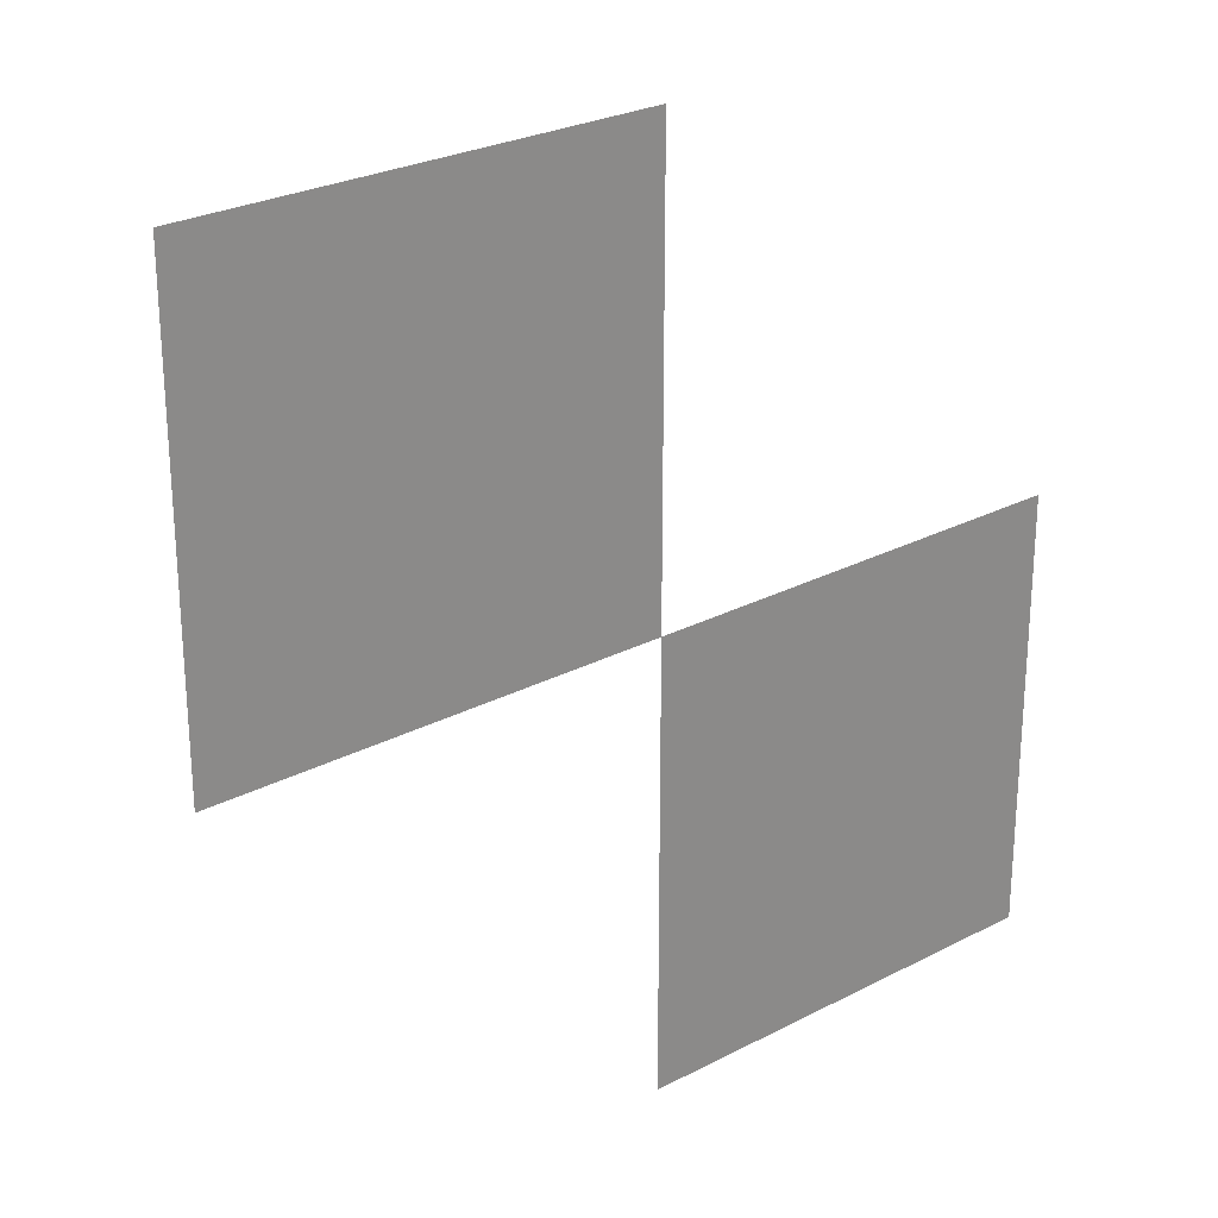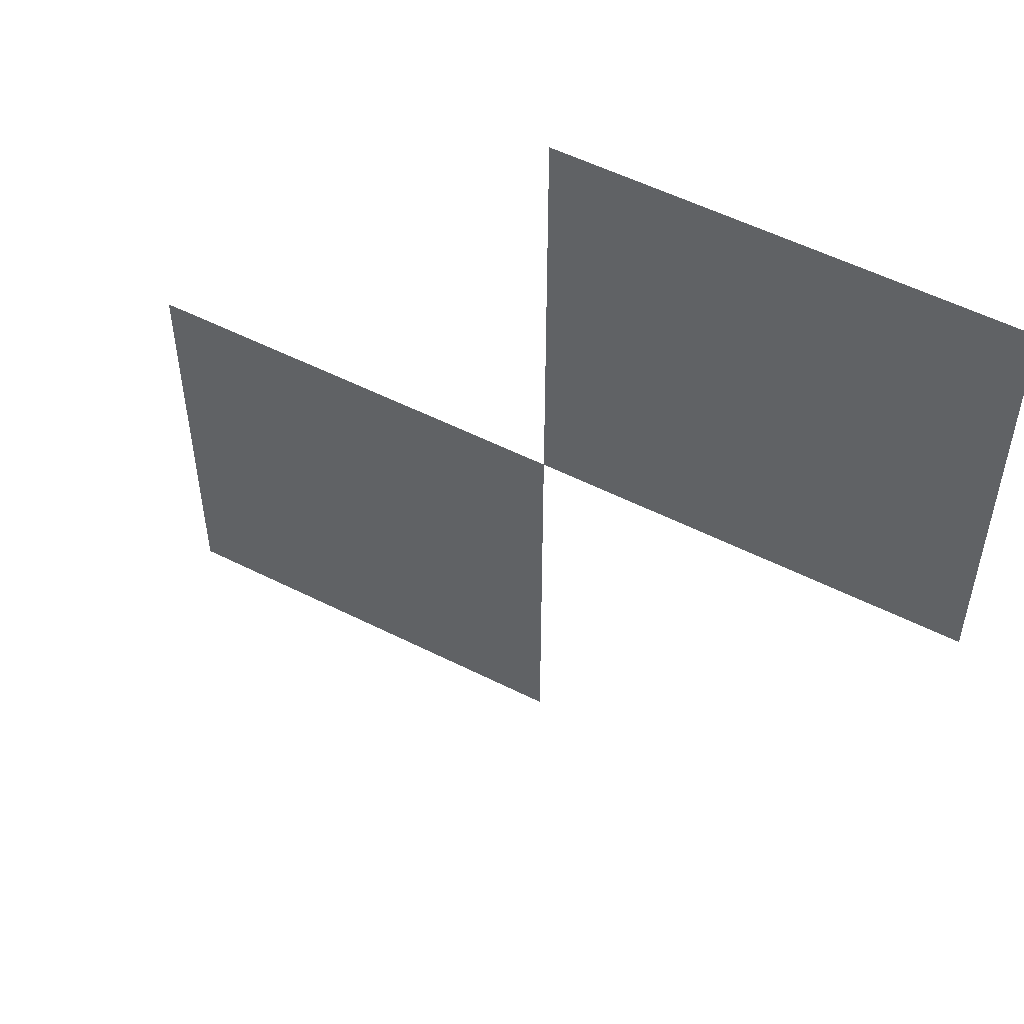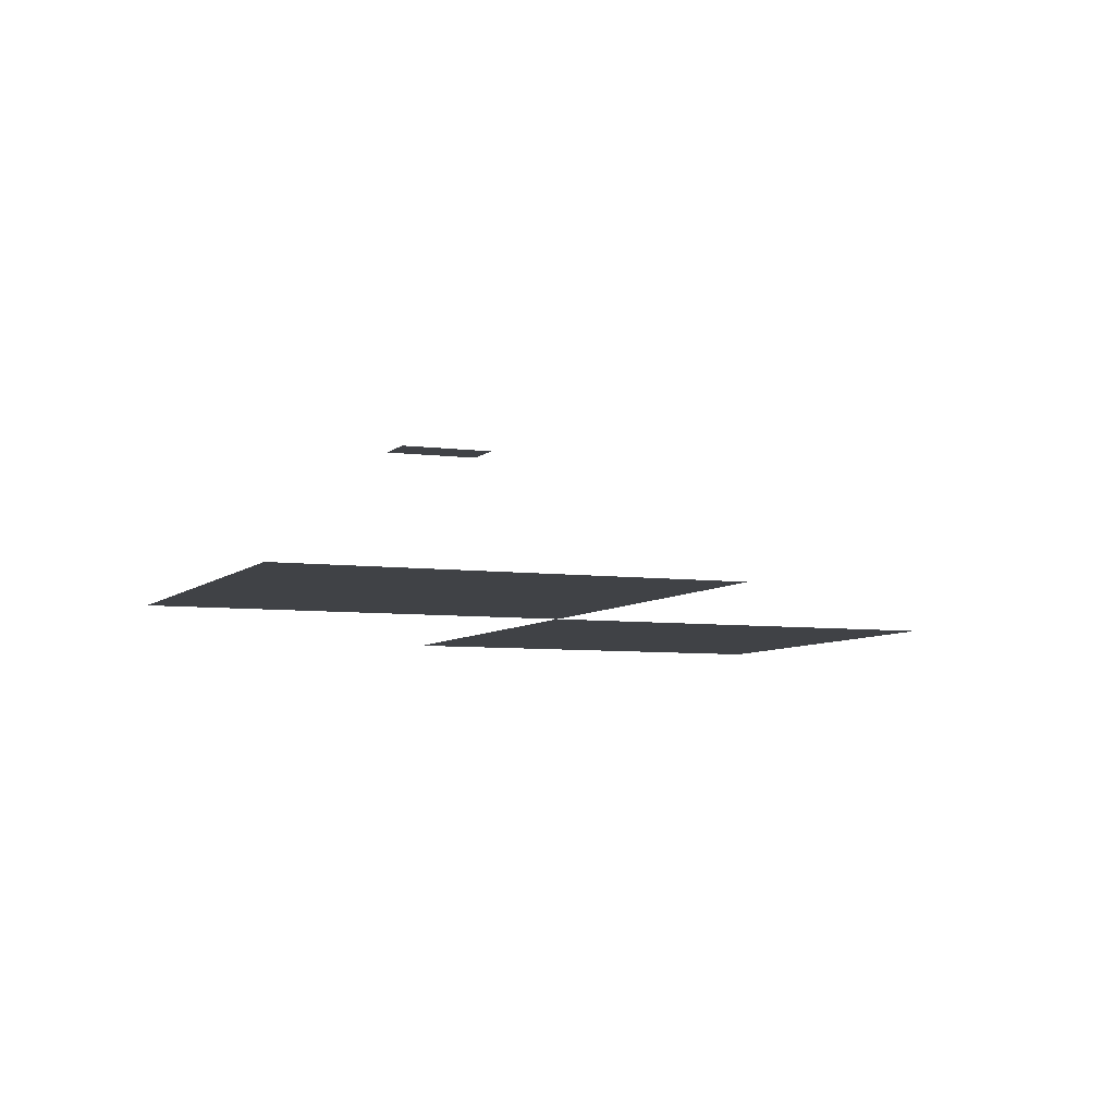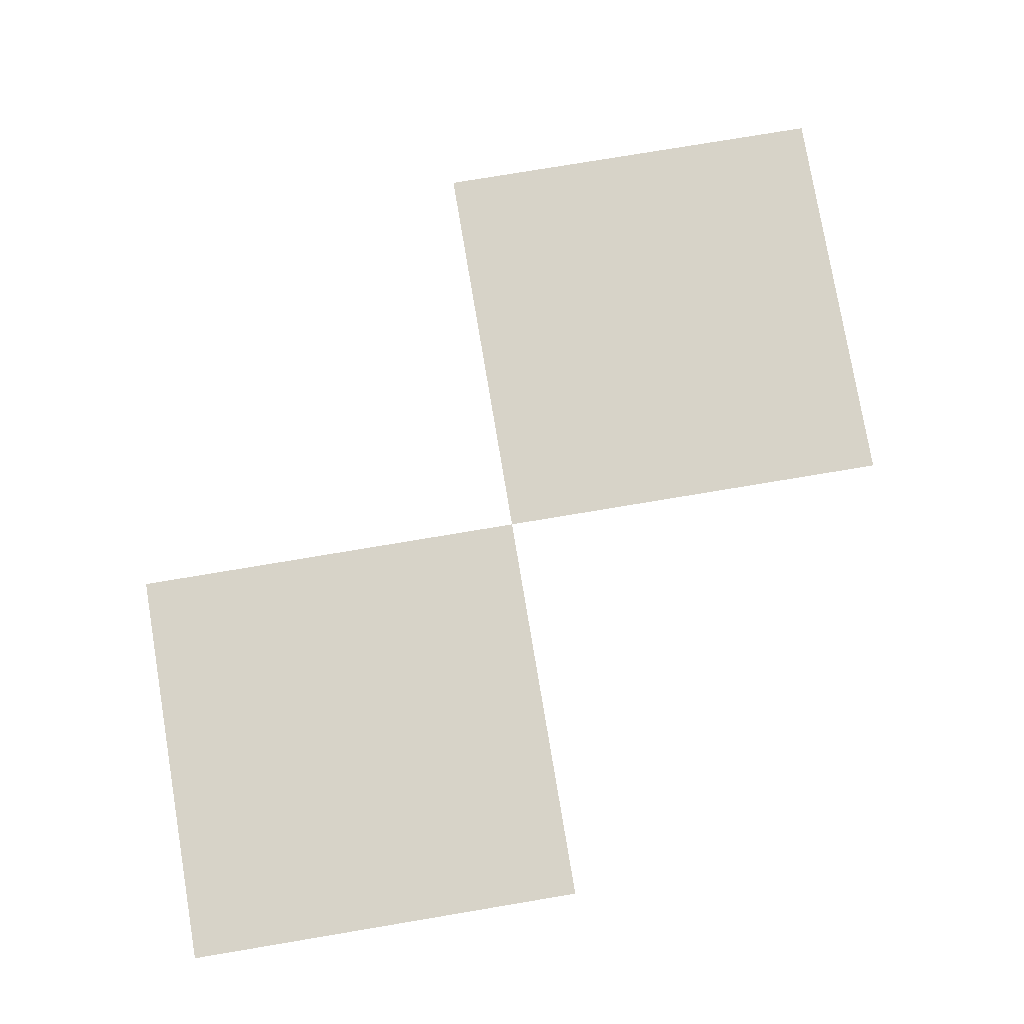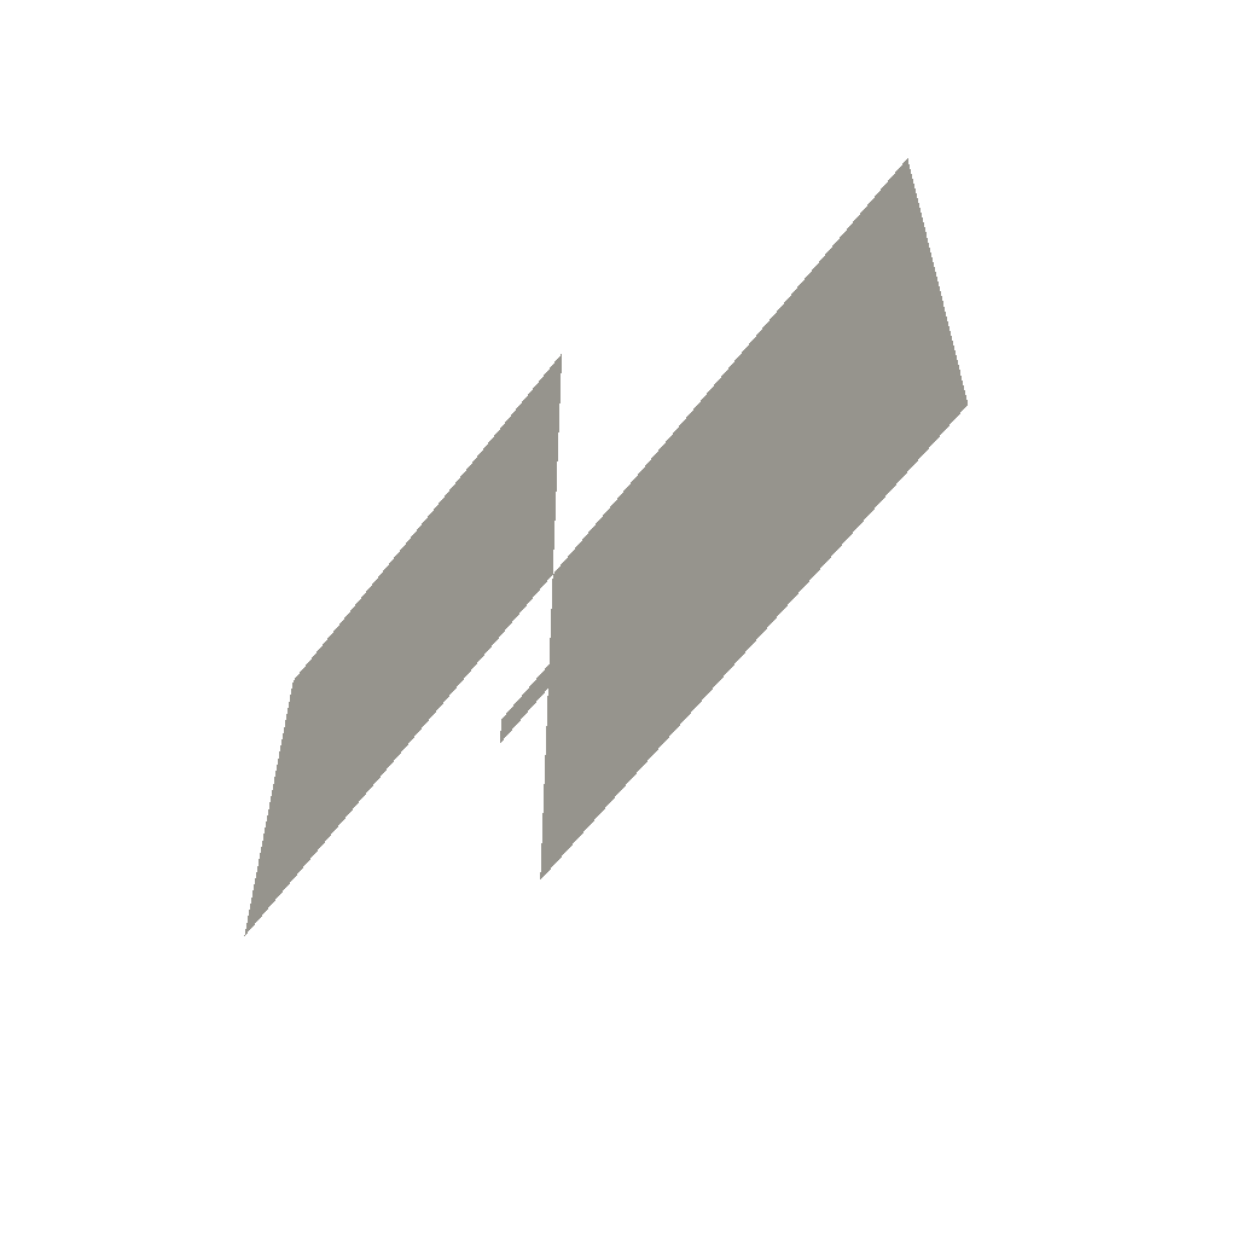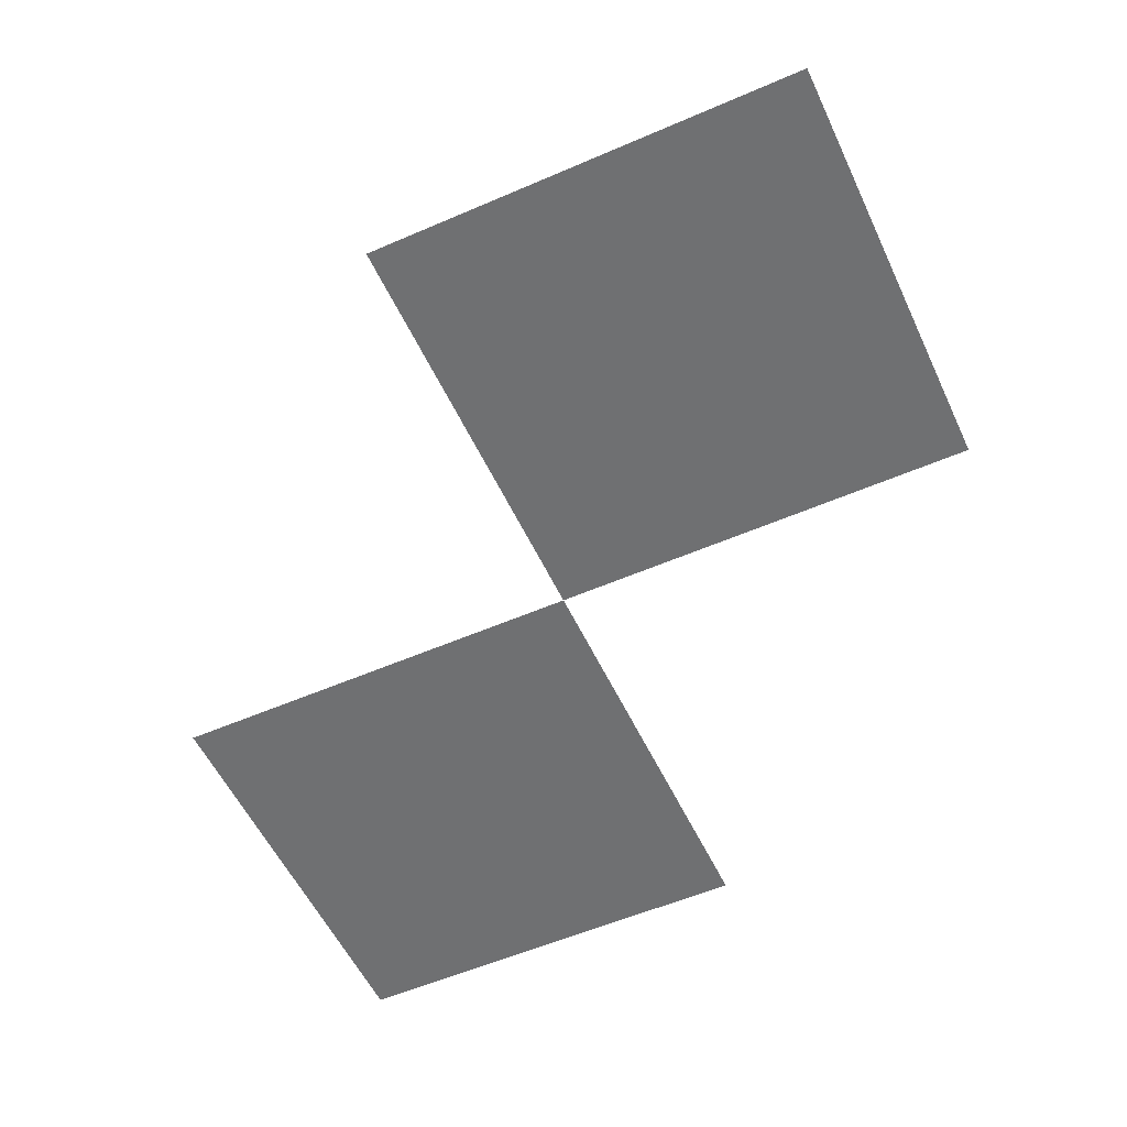
<metadata>
{"format":"obj","ext":"obj","renderer":"f3d","projection":"perspective","resolution":1024,"background":"white","views":[{"elev":26.2,"azim":140.4,"up":"+Y"},{"elev":53.6,"azim":28.4,"up":"+Y"},{"elev":-6.2,"azim":157.5,"up":"+Z"},{"elev":77.1,"azim":170.5,"up":"+Z"},{"elev":-61.4,"azim":-127.4,"up":"+Y"},{"elev":-54.8,"azim":-65.3,"up":"+Z"}]}
</metadata>
<code>
v -1 -1  0
v  0 -1  0
v  1 -1  0
v -1  0  0
v  0  0  0
v  1  0  0
v -1  1  0
v  0  1  0
v  1  1  0
v  0.4  0.5  0.3
v  0.4  0.6  0.3
v  0.6  0.6  0.3
v  0.6  0.5  0.3
g checkerboard
f 10 12 11
f 10 13 12
f 1 2 4
f 4 2 5
f 5 6 8
f 8 6 9

</code>
